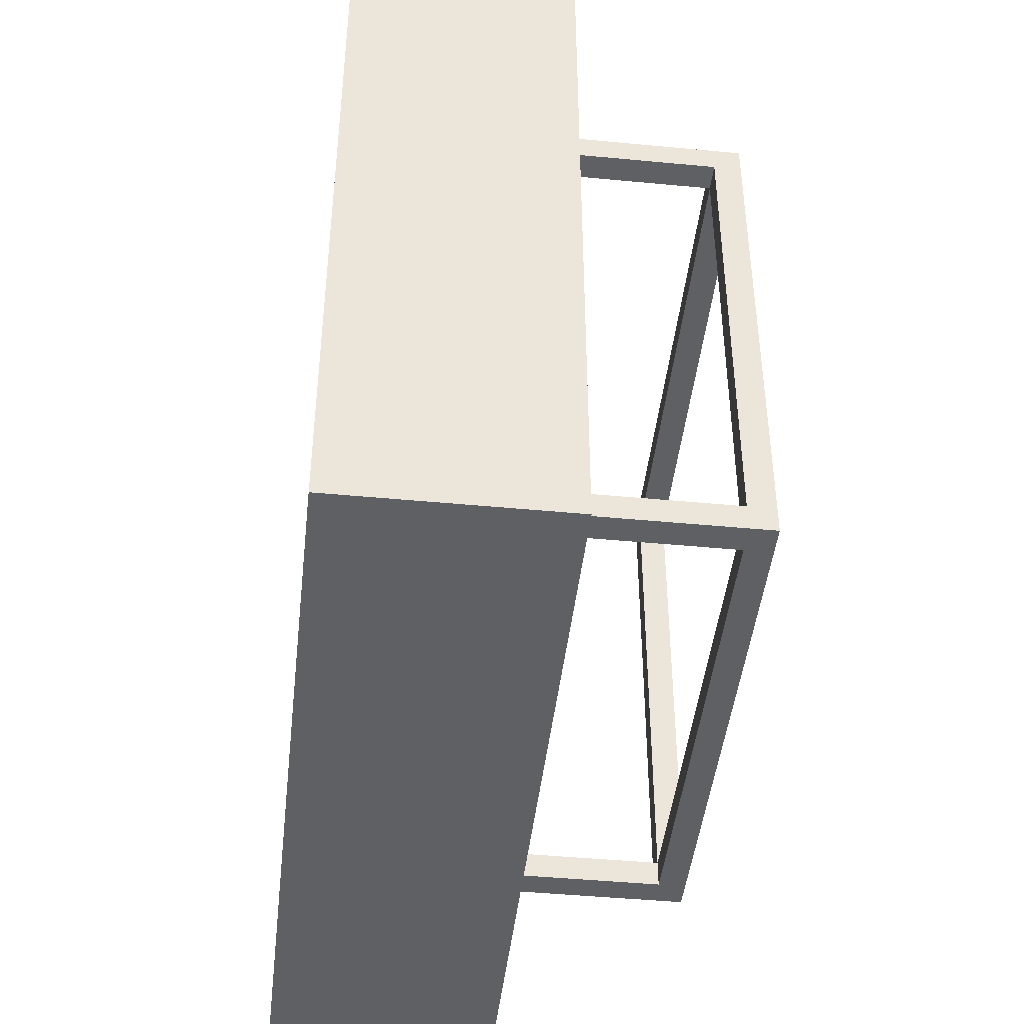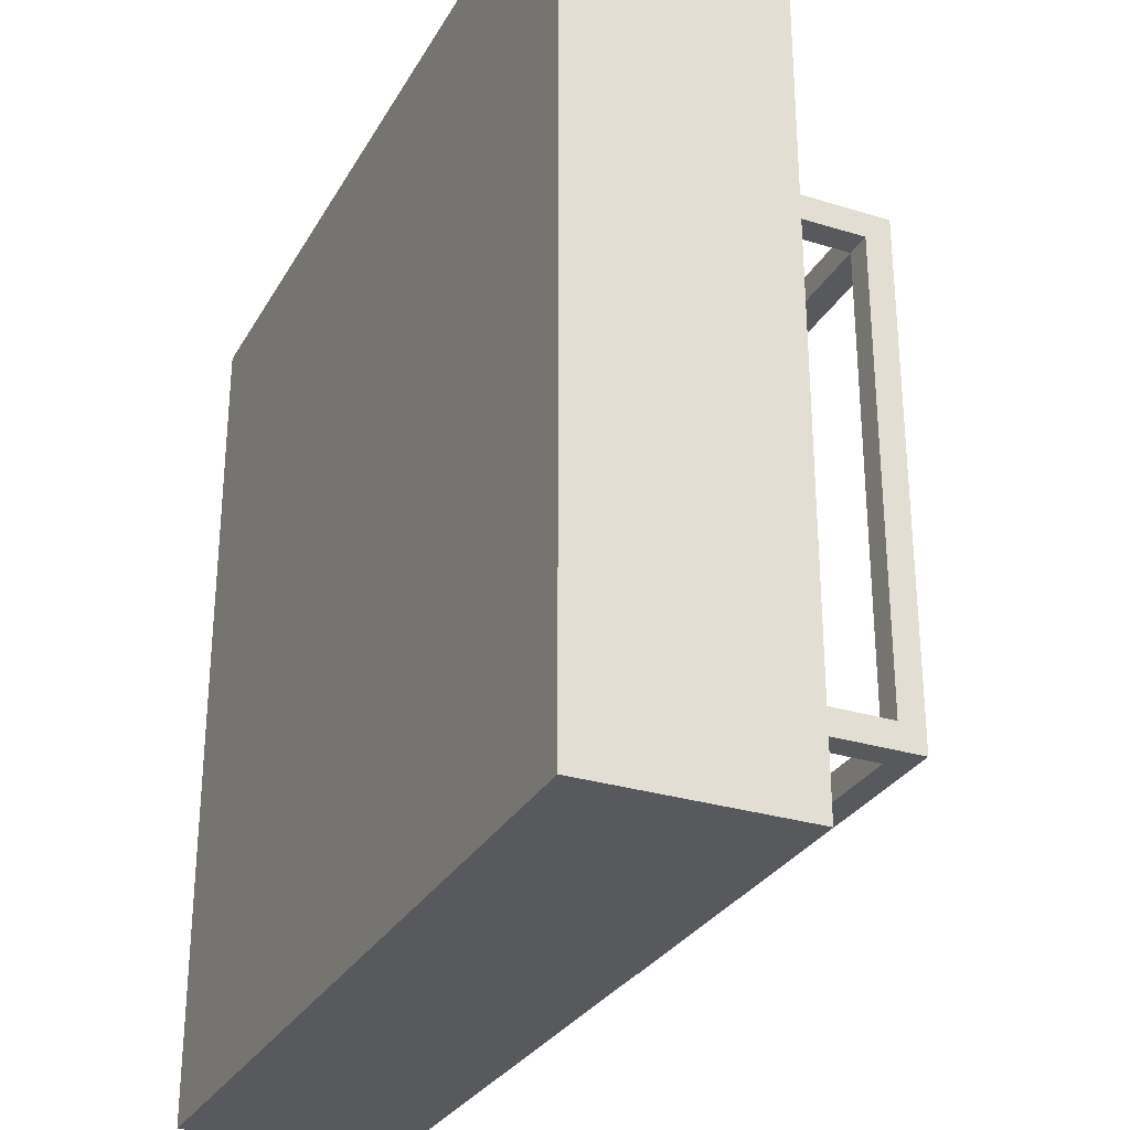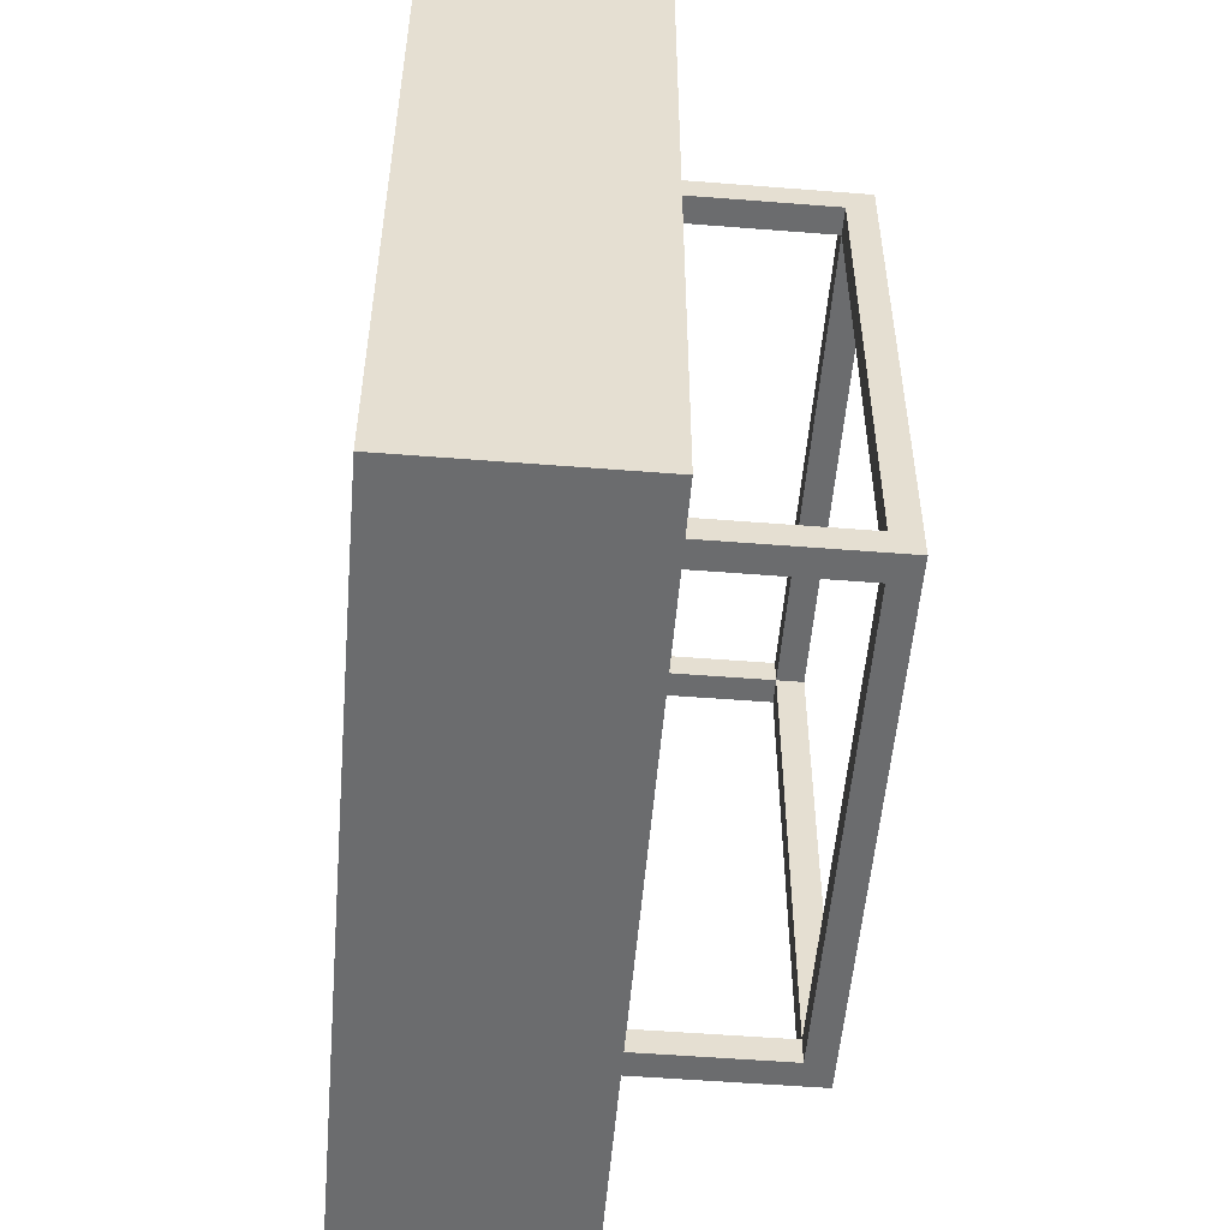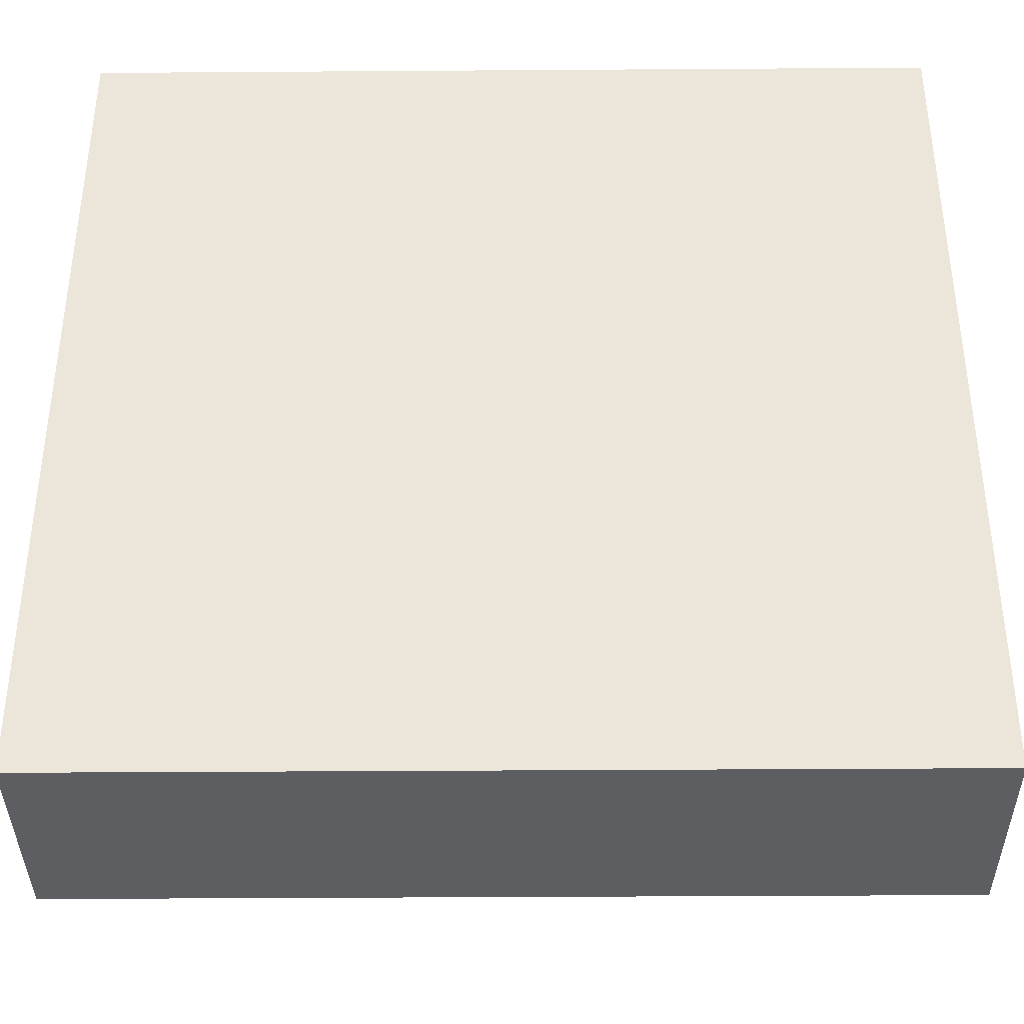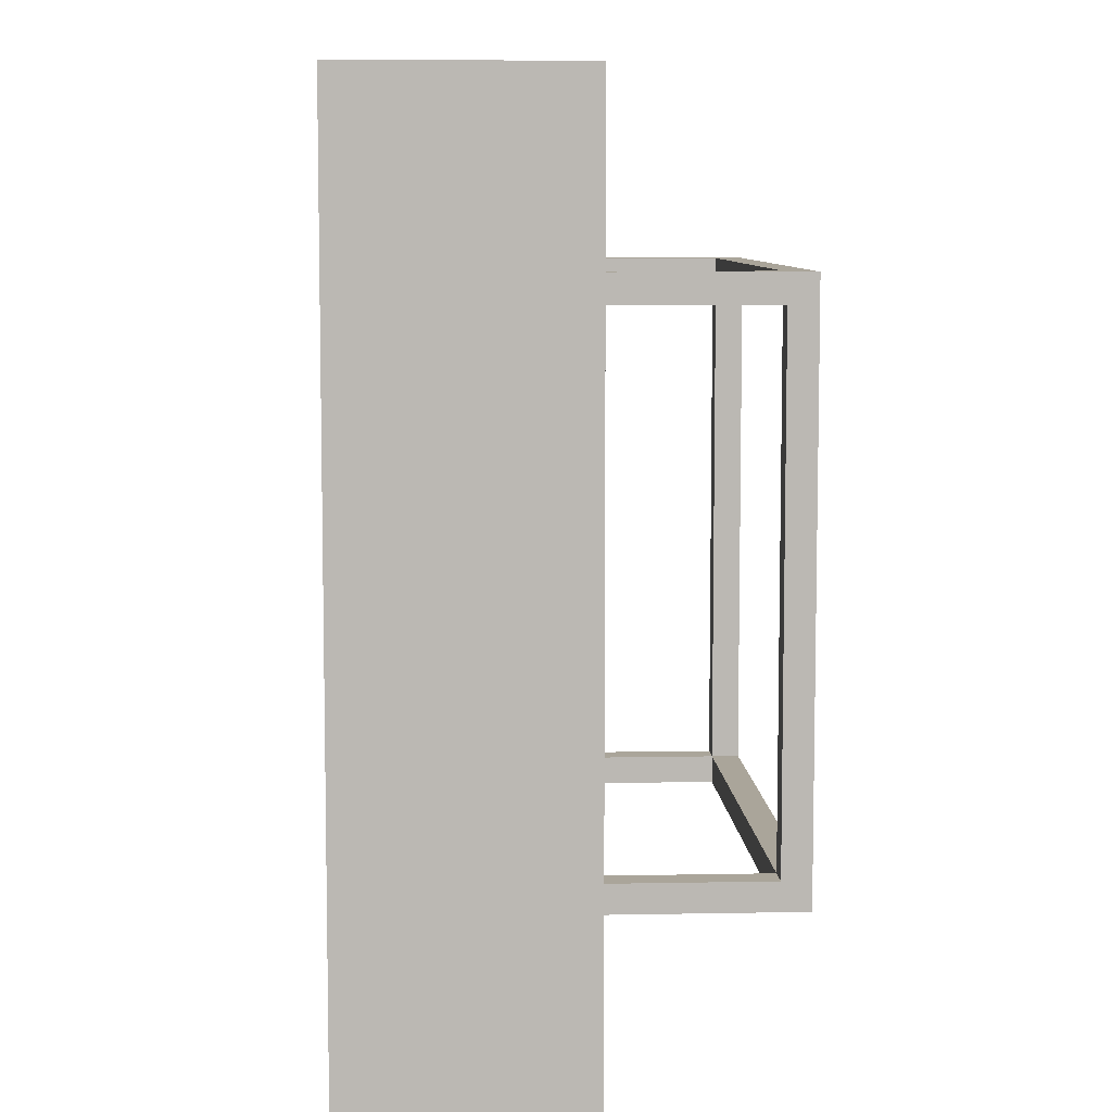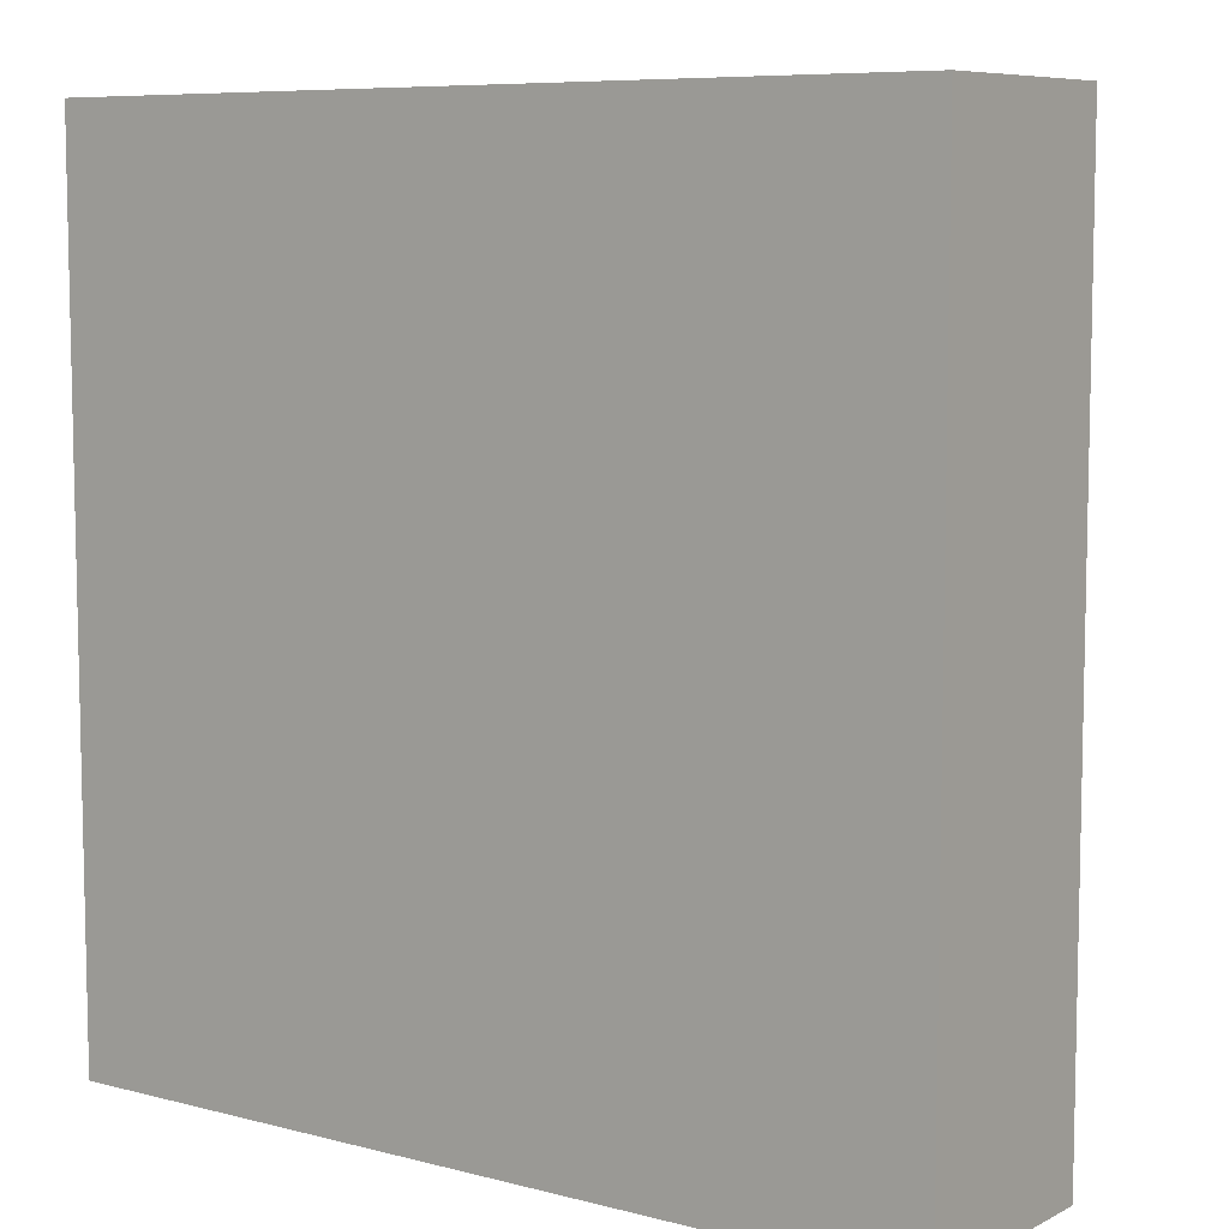
<metadata>
{"format":"obj","ext":"obj","renderer":"f3d","projection":"perspective","resolution":1024,"background":"white","views":[{"elev":-45.1,"azim":83.7,"up":"+Z"},{"elev":-29.3,"azim":65.5,"up":"+Z"},{"elev":-53.6,"azim":85.2,"up":"+Z"},{"elev":-37.9,"azim":0.5,"up":"+Z"},{"elev":7.6,"azim":86.8,"up":"+Z"},{"elev":7.8,"azim":36.0,"up":"+Z"}]}
</metadata>
<code>
v -16 0 16
v -16 0 -16
v -16 8 16
v -16 8 -16
v -10 8 10
v -10 8 9
v -10 8 -9
v -10 8 -10
v -10 14 9
v -10 14 -9
v -10 15 10
v -10 15 -10
v 9 8 10
v 9 8 9
v 9 8 -9
v 9 8 -10
v 9 14 10
v 9 14 9
v 9 14 -9
v 9 14 -10
v 9 15 9
v 9 15 -9
v -9 8 10
v -9 8 9
v -9 8 -9
v -9 8 -10
v -9 14 10
v -9 14 9
v -9 14 -9
v -9 14 -10
v -9 15 9
v -9 15 -9
v 10 8 10
v 10 8 9
v 10 8 -9
v 10 8 -10
v 10 14 9
v 10 14 -9
v 10 15 10
v 10 15 -10
v 16 0 16
v 16 0 -16
v 16 8 16
v 16 8 -16
v -16 0 16
v -16 8 16
v 16 0 16
v 16 8 16
v -10 8 10
v -10 15 10
v -9 8 10
v -9 14 10
v 9 8 10
v 9 14 10
v 10 8 10
v 10 15 10
v -10 8 -9
v -10 14 -9
v -9 8 -9
v -9 14 -9
v -9 15 -9
v 9 8 -9
v 9 14 -9
v 9 15 -9
v 10 8 -9
v 10 14 -9
v -10 8 9
v -10 14 9
v -9 8 9
v -9 14 9
v -9 15 9
v 9 8 9
v 9 14 9
v 9 15 9
v 10 8 9
v 10 14 9
v -10 8 -10
v -10 15 -10
v -9 8 -10
v -9 14 -10
v 9 8 -10
v 9 14 -10
v 10 8 -10
v 10 15 -10
v -16 0 -16
v -16 8 -16
v 16 0 -16
v 16 8 -16
v -16 0 16
v 16 0 16
v -16 0 -16
v 16 0 -16
v -9 14 10
v 9 14 10
v -10 14 9
v -9 14 9
v 9 14 9
v 10 14 9
v -10 14 -9
v -9 14 -9
v 9 14 -9
v 10 14 -9
v -9 14 -10
v 9 14 -10
v -16 8 16
v 16 8 16
v -13 8 13
v -12 8 13
v 12 8 13
v 13 8 13
v -13 8 12
v -12 8 12
v 12 8 12
v 13 8 12
v -11 8 11
v -8 8 11
v 8 8 11
v 11 8 11
v -10 8 10
v -9 8 10
v 9 8 10
v 10 8 10
v -10 8 9
v -9 8 9
v 9 8 9
v 10 8 9
v -11 8 8
v -8 8 8
v 8 8 8
v 11 8 8
v -1 8 6
v 2 8 6
v 0 8 5
v 1 8 5
v 0 8 4
v 1 8 4
v -1 8 3
v 2 8 3
v -8 8 2
v -5 8 2
v 5 8 2
v 8 8 2
v -7 8 1
v -6 8 1
v 6 8 1
v 7 8 1
v -7 8 -0
v -6 8 -0
v 6 8 -0
v 7 8 -0
v -8 8 -1
v -5 8 -1
v 5 8 -1
v 8 8 -1
v -1 8 -3
v 2 8 -3
v 0 8 -4
v 1 8 -4
v 0 8 -5
v 1 8 -5
v -1 8 -6
v 2 8 -6
v -11 8 -8
v -8 8 -8
v 8 8 -8
v 11 8 -8
v -10 8 -9
v -9 8 -9
v 9 8 -9
v 10 8 -9
v -10 8 -10
v -9 8 -10
v 9 8 -10
v 10 8 -10
v -11 8 -11
v -8 8 -11
v 8 8 -11
v 11 8 -11
v -13 8 -12
v -12 8 -12
v 12 8 -12
v 13 8 -12
v -13 8 -13
v -12 8 -13
v 12 8 -13
v 13 8 -13
v -16 8 -16
v 16 8 -16
v -10 15 10
v 10 15 10
v -9 15 9
v 9 15 9
v -9 15 -9
v 9 15 -9
v -10 15 -10
v 10 15 -10
f 3 2 1
f 4 2 3
f 9 6 5
f 10 8 7
f 11 9 5
f 11 10 9
f 12 8 10
f 12 10 11
f 17 14 13
f 18 14 17
f 19 16 15
f 20 16 19
f 21 19 18
f 22 19 21
f 23 24 27
f 27 24 28
f 25 26 29
f 29 26 30
f 28 29 31
f 31 29 32
f 33 34 37
f 35 36 38
f 33 37 39
f 37 38 39
f 38 36 40
f 39 38 40
f 41 42 43
f 43 42 44
f 47 46 45
f 48 46 47
f 51 50 49
f 52 50 51
f 54 50 52
f 55 54 53
f 56 50 54
f 56 54 55
f 59 58 57
f 60 58 59
f 63 61 60
f 64 61 63
f 65 63 62
f 66 63 65
f 67 68 69
f 69 68 70
f 70 71 73
f 73 71 74
f 72 73 75
f 75 73 76
f 77 78 79
f 79 78 80
f 80 78 82
f 81 82 83
f 82 78 84
f 83 82 84
f 85 86 87
f 87 86 88
f 91 90 89
f 92 90 91
f 96 94 93
f 97 94 96
f 99 96 95
f 100 96 99
f 101 98 97
f 102 98 101
f 103 101 100
f 104 101 103
f 105 106 107
f 107 106 108
f 108 106 109
f 109 106 110
f 105 107 111
f 107 108 111
f 108 109 112
f 111 108 112
f 109 110 113
f 112 109 113
f 110 106 114
f 113 110 114
f 112 113 115
f 111 112 115
f 113 114 115
f 115 114 116
f 116 114 117
f 117 114 118
f 115 116 119
f 119 116 120
f 117 118 121
f 121 118 122
f 115 119 123
f 120 116 124
f 117 121 125
f 122 118 126
f 111 115 127
f 115 123 127
f 123 124 127
f 116 117 128
f 127 124 128
f 124 116 128
f 125 126 129
f 128 117 129
f 117 125 129
f 118 114 130
f 129 126 130
f 126 118 130
f 127 128 131
f 128 129 131
f 129 130 131
f 131 130 132
f 131 132 133
f 133 132 134
f 131 133 135
f 133 134 135
f 134 132 136
f 135 134 136
f 127 131 137
f 131 135 137
f 135 136 137
f 136 132 138
f 137 136 138
f 132 130 138
f 127 137 139
f 137 138 139
f 139 138 140
f 138 130 141
f 140 138 141
f 141 130 142
f 139 140 143
f 143 140 144
f 141 142 145
f 145 142 146
f 139 143 147
f 143 144 147
f 144 140 148
f 147 144 148
f 145 146 149
f 141 145 149
f 146 142 150
f 149 146 150
f 127 139 151
f 139 147 151
f 147 148 151
f 140 141 152
f 151 148 152
f 148 140 152
f 149 150 153
f 152 141 153
f 141 149 153
f 142 130 154
f 153 150 154
f 150 142 154
f 152 153 155
f 151 152 155
f 153 154 155
f 155 154 156
f 155 156 157
f 157 156 158
f 155 157 159
f 157 158 159
f 158 156 160
f 159 158 160
f 151 155 161
f 155 159 161
f 159 160 161
f 160 156 162
f 161 160 162
f 156 154 162
f 111 127 163
f 127 151 163
f 161 162 163
f 151 161 163
f 163 162 164
f 162 154 165
f 164 162 165
f 154 130 165
f 130 114 166
f 165 130 166
f 163 164 167
f 167 164 168
f 165 166 169
f 169 166 170
f 163 167 171
f 168 164 172
f 165 169 173
f 170 166 174
f 111 163 175
f 163 171 175
f 171 172 175
f 164 165 176
f 175 172 176
f 172 164 176
f 173 174 177
f 176 165 177
f 165 173 177
f 166 114 178
f 177 174 178
f 174 166 178
f 105 111 179
f 111 175 179
f 177 178 179
f 176 177 179
f 175 176 179
f 179 178 180
f 178 114 181
f 180 178 181
f 114 106 182
f 181 114 182
f 179 180 183
f 105 179 183
f 180 181 184
f 183 180 184
f 181 182 185
f 184 181 185
f 182 106 186
f 185 182 186
f 105 183 187
f 184 185 187
f 185 186 187
f 183 184 187
f 186 106 188
f 187 186 188
f 189 190 191
f 191 190 192
f 189 191 193
f 192 190 194
f 189 193 195
f 193 194 195
f 194 190 196
f 195 194 196

</code>
